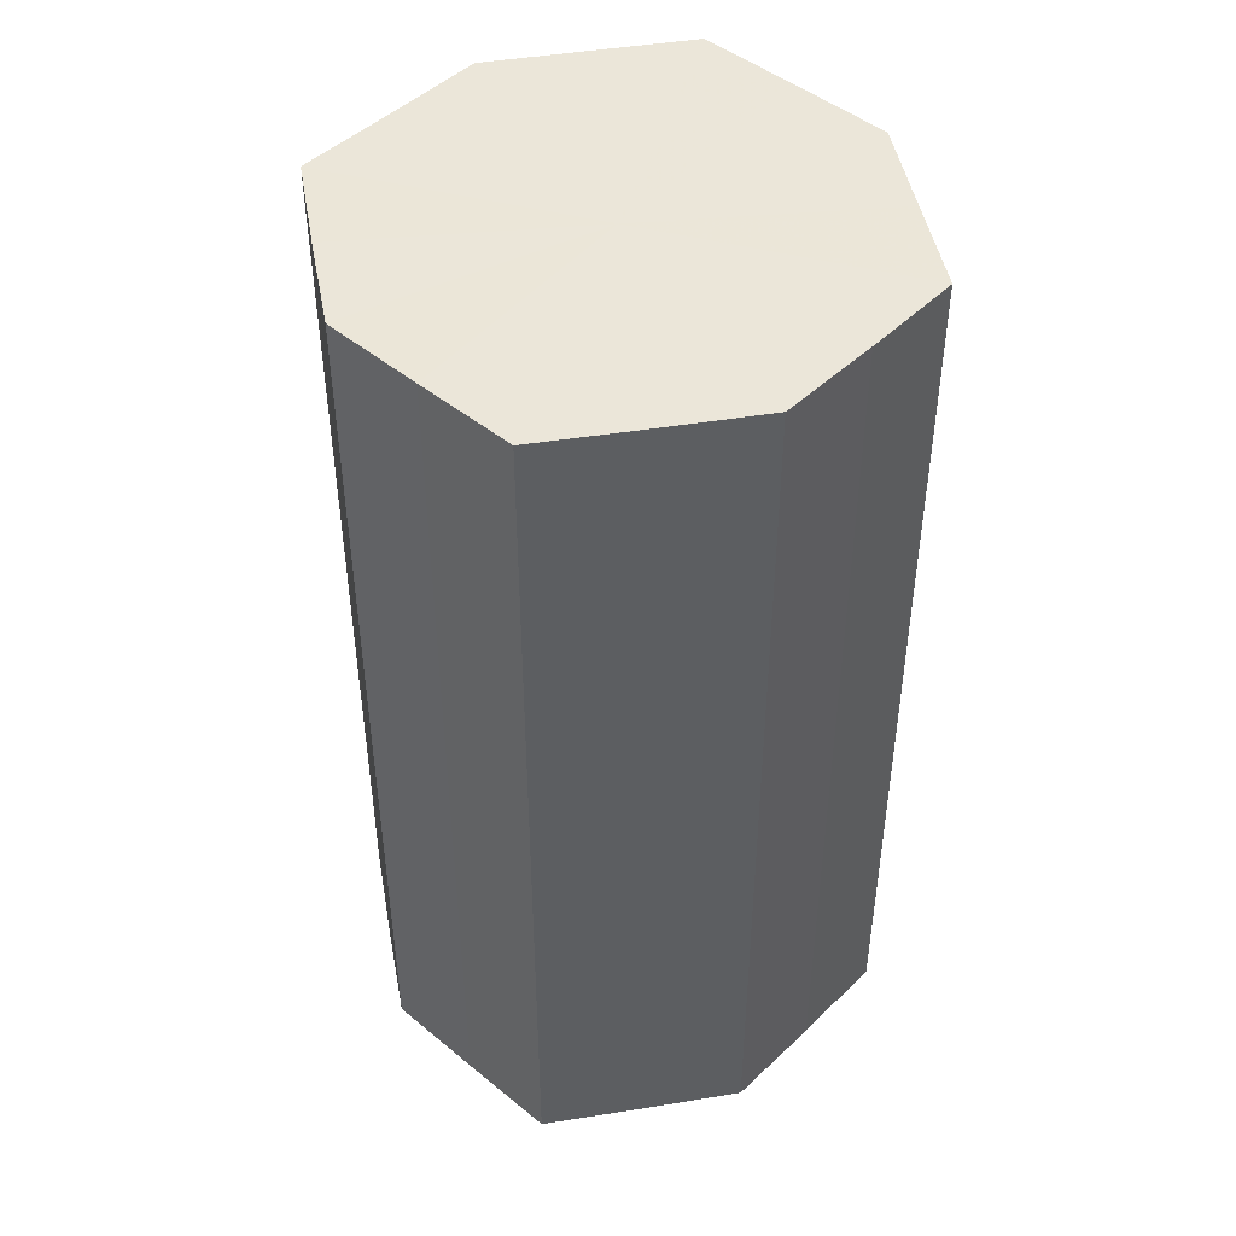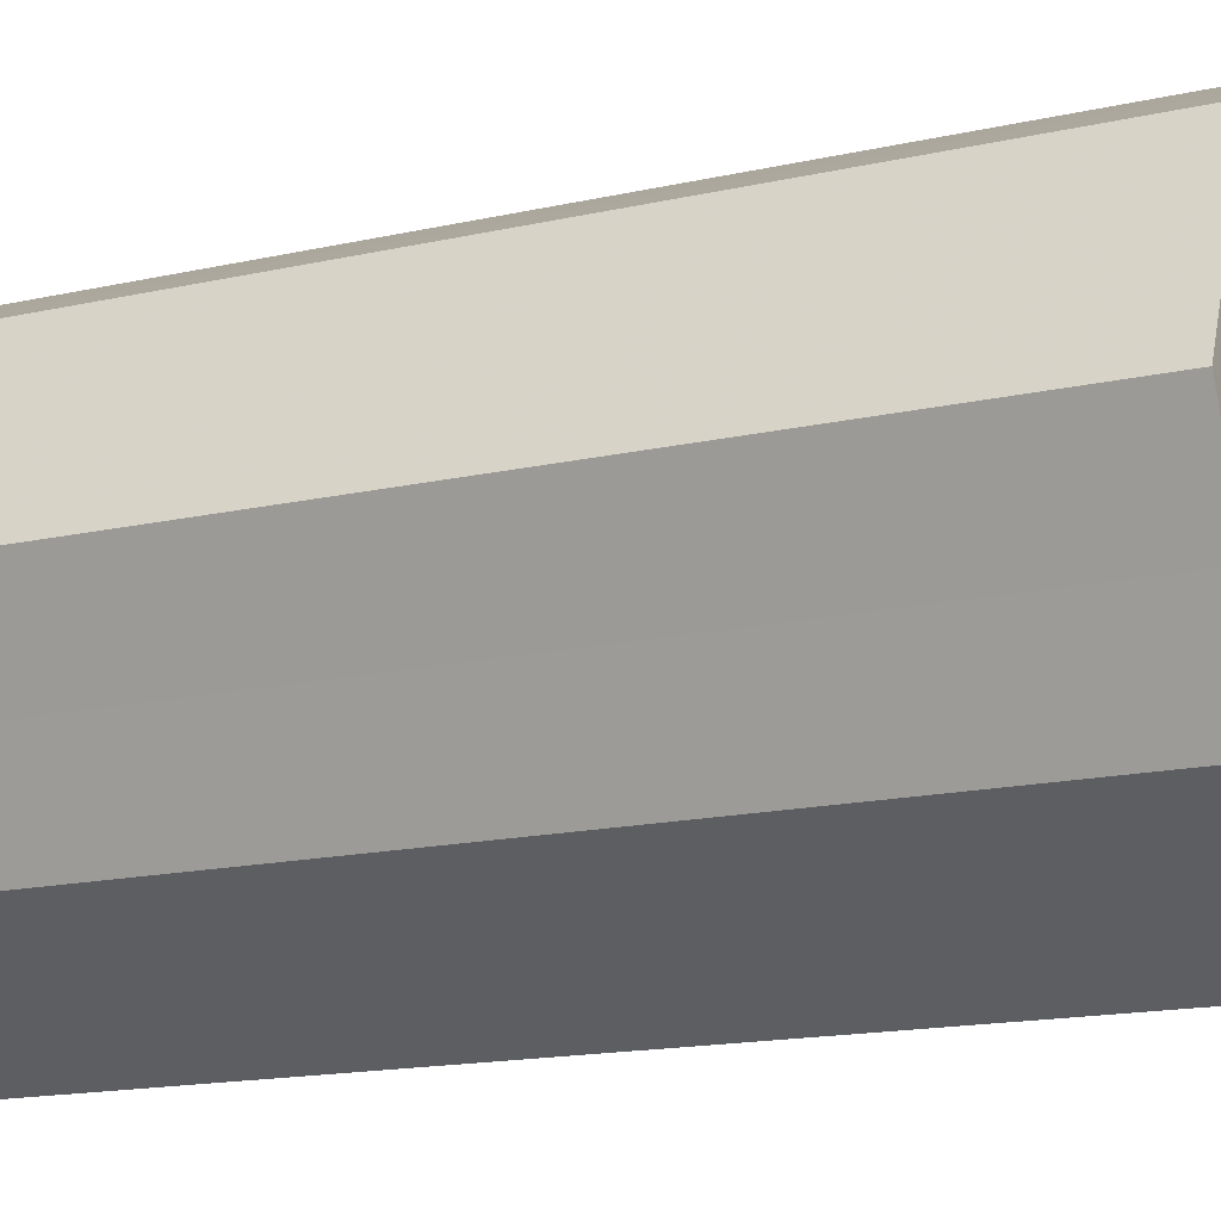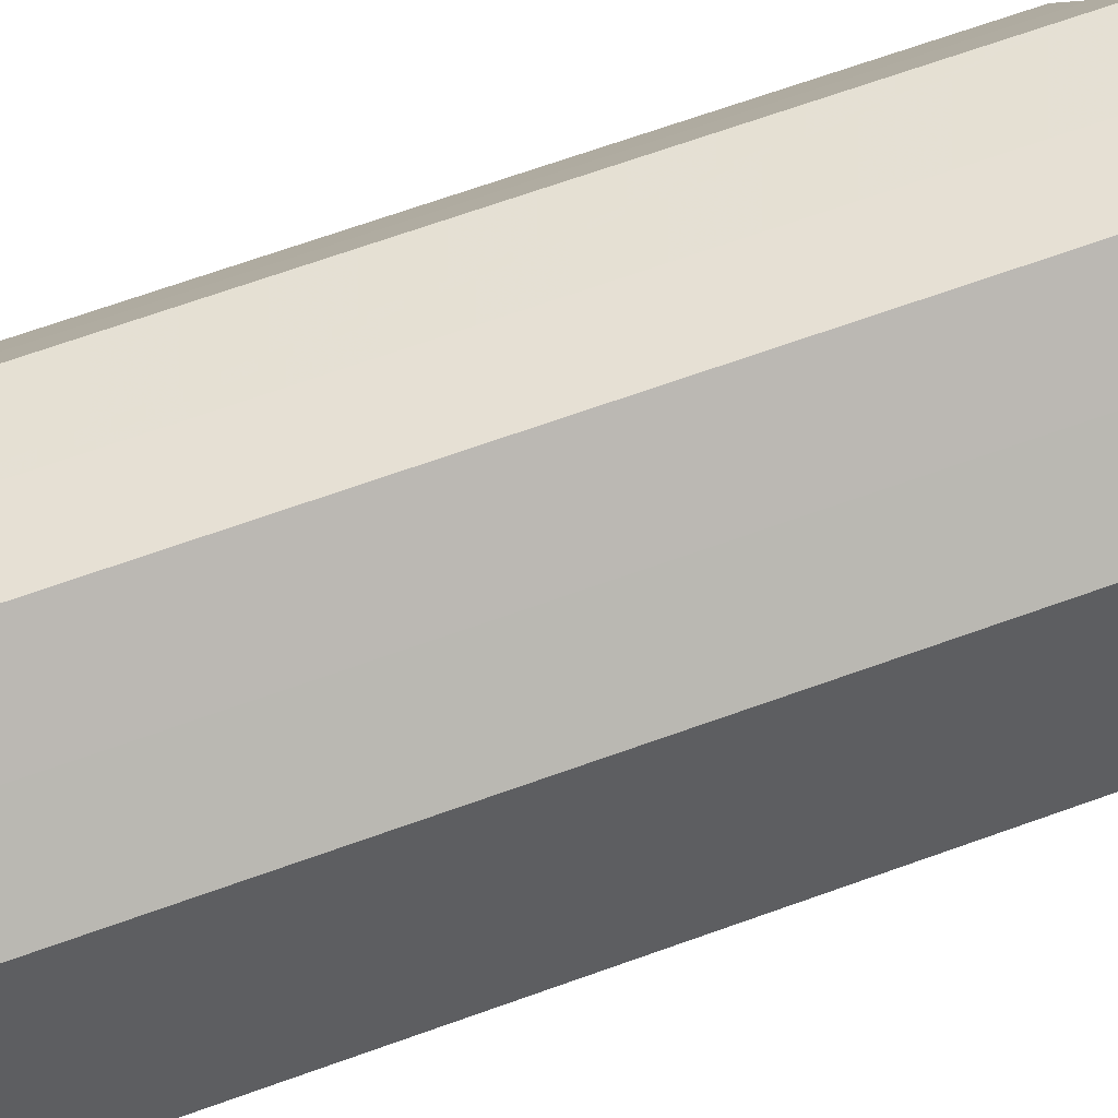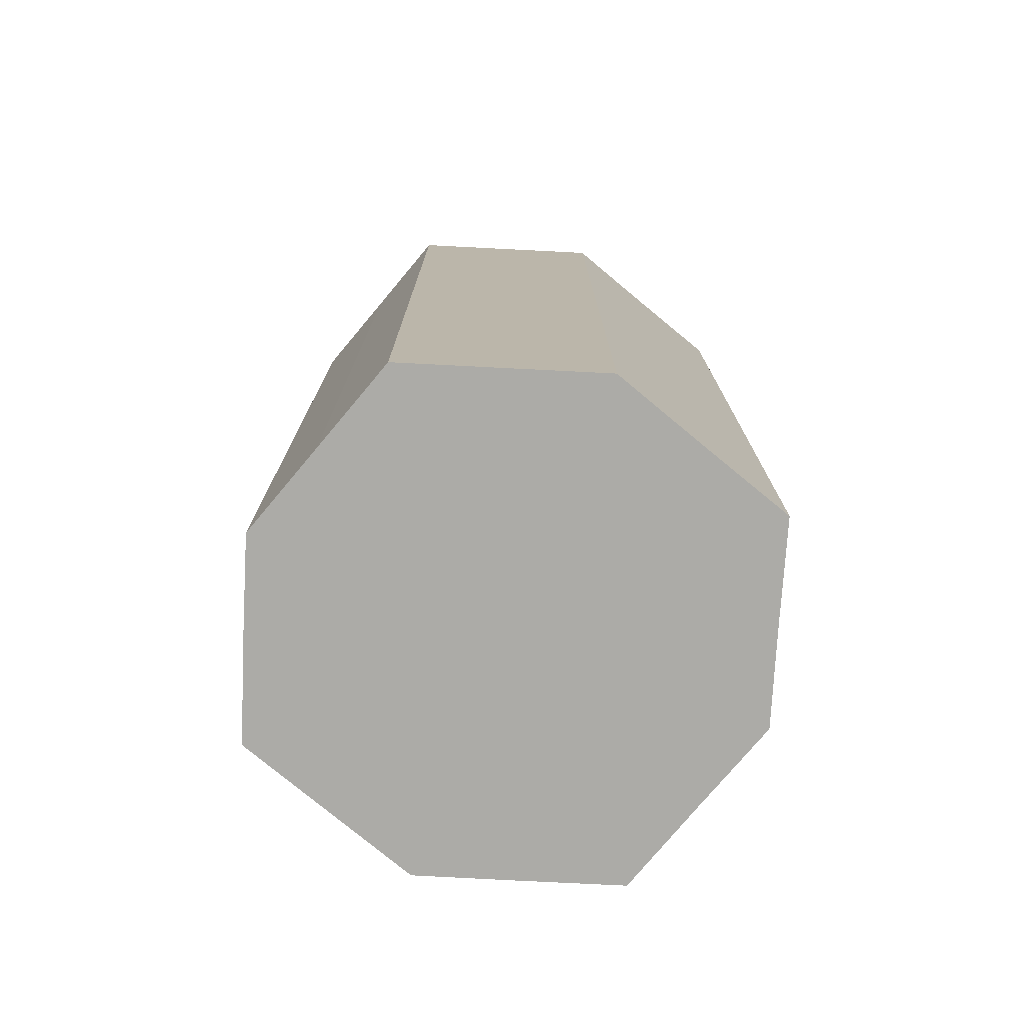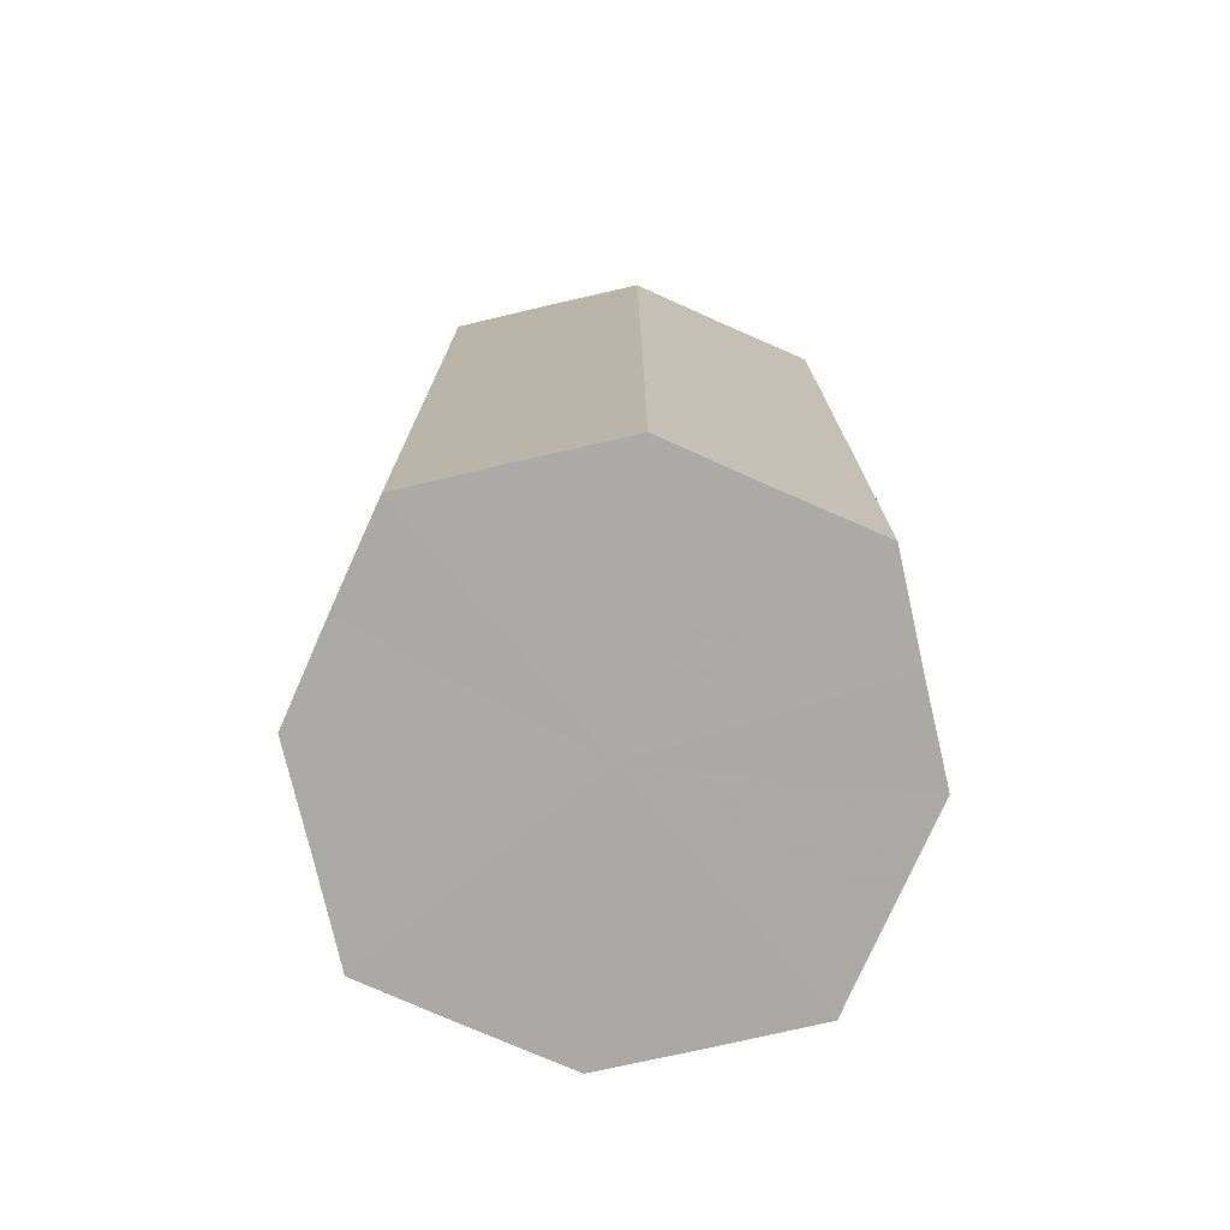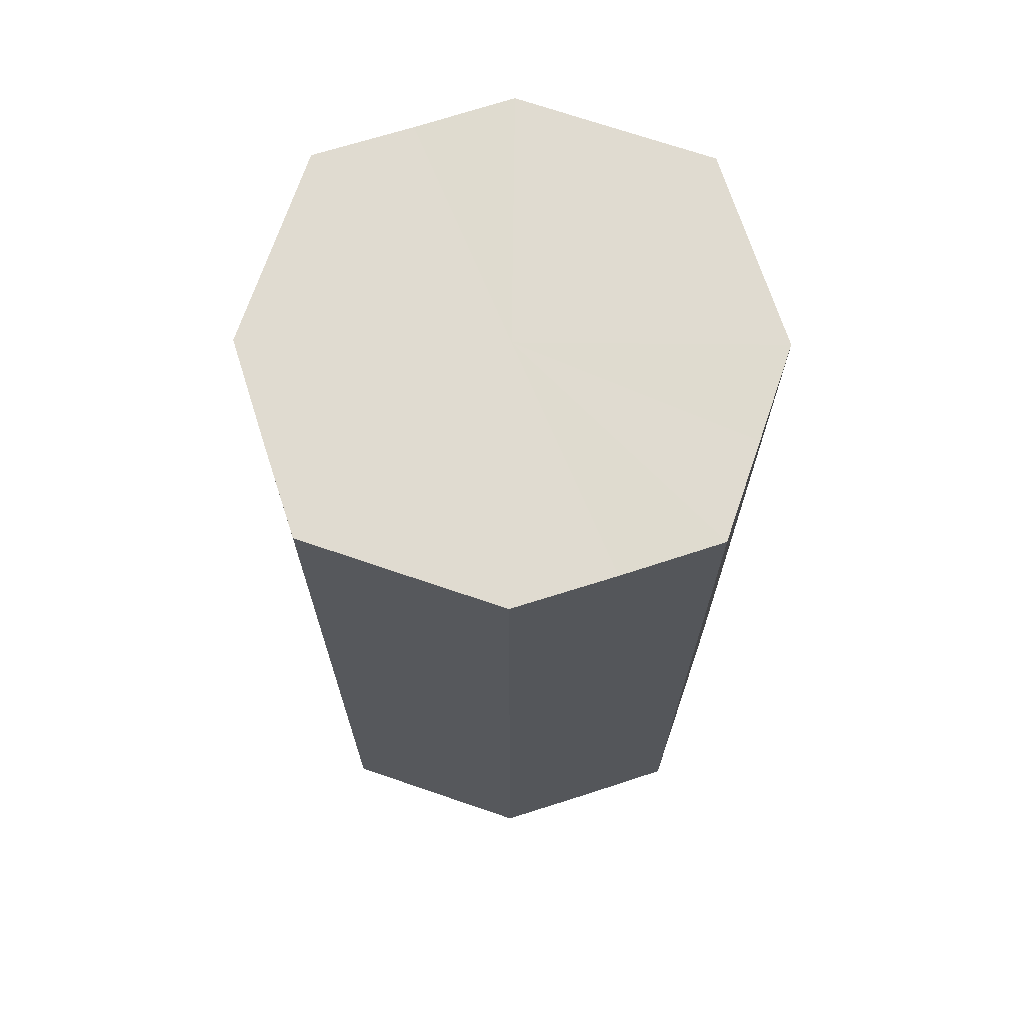
<metadata>
{"format":"obj","ext":"obj","renderer":"f3d","projection":"perspective","resolution":1024,"background":"white","views":[{"elev":46.7,"azim":-163.8,"up":"+Z"},{"elev":-15.9,"azim":-64.7,"up":"+Y"},{"elev":72.5,"azim":-109.3,"up":"+Y"},{"elev":-76.2,"azim":-156.4,"up":"+Z"},{"elev":-75.7,"azim":39.5,"up":"+Z"},{"elev":70.2,"azim":-44.5,"up":"+Z"}]}
</metadata>
<code>
o 26980
v 2250 1885 23.06
v 2250 1885 23.06
v 2250 1885 23.26
v 2249 1885 23.06
v 2250 1885 23.26
v 2250 1885 23.06
v 2250 1885 23.26
v 2249 1885 23.06
v 2249 1885 23.26
v 2249 1885 23.06
v 2249 1885 23.26
v 2249 1885 23.06
v 2249 1885 23.26
v 2249 1885 23.06
v 2249 1885 23.26
v 2249 1885 23.06
v 2249 1885 23.26
v 2249 1885 23.06
v 2249 1885 23.26
v 2249 1885 23.06
v 2249 1885 23.26
v 2249 1885 23.06
v 2249 1885 23.26
v 2249 1885 23.06
v 2249 1885 23.26
v 2249 1885 23.06
v 2249 1885 23.26
v 2249 1885 23.06
v 2249 1885 23.26
v 2249 1885 23.06
v 2249 1885 23.26
v 2249 1885 23.26
v 2250 1885 23.26
v 2250 1885 23.06
v 2250 1885 23.26
v 2249 1885 23.06
v 2249 1885 23.26
v 2250 1885 23.26
v 2250 1885 23.06
v 2249 1885 23.26
v 2250 1885 23.06
v 2249 1885 23.06
v 2249 1885 23.26
v 2249 1885 23.26
v 2249 1885 23.06
v 2249 1885 23.26
v 2249 1885 23.06
v 2249 1885 23.06
v 2249 1885 23.26
v 2249 1885 23.26
v 2249 1885 23.06
v 2249 1885 23.26
v 2249 1885 23.06
v 2249 1885 23.06
v 2249 1885 23.26
v 2249 1885 23.26
v 2249 1885 23.06
v 2249 1885 23.26
v 2249 1885 23.06
v 2249 1885 23.06
v 2249 1885 23.26
v 2249 1885 23.26
v 2249 1885 23.06
v 2249 1885 23.06
v 2249 1885 23.06
v 2250 1885 23.06
v 2250 1885 23.06
v 2249 1885 23.06
v 2250 1885 23.06
v 2249 1885 23.06
v 2249 1885 23.06
v 2249 1885 23.06
v 2249 1885 23.06
v 2249 1885 23.06
v 2249 1885 23.06
v 2249 1885 23.06
v 2249 1885 23.06
v 2249 1885 23.06
v 2249 1885 23.06
v 2249 1885 23.06
v 2249 1885 23.06
v 2249 1885 23.26
v 2250 1885 23.26
v 2250 1885 23.26
v 2250 1885 23.26
v 2249 1885 23.26
v 2249 1885 23.26
v 2249 1885 23.26
v 2249 1885 23.26
v 2249 1885 23.26
v 2249 1885 23.26
v 2249 1885 23.26
v 2249 1885 23.26
v 2249 1885 23.26
v 2249 1885 23.26
v 2249 1885 23.26
v 2249 1885 23.26
v 2249 1885 23.26
f 1 2 3
f 2 4 5
f 6 1 7
f 4 8 9
f 10 6 11
f 8 12 13
f 14 10 15
f 12 16 17
f 18 14 19
f 16 20 21
f 22 18 23
f 20 24 25
f 26 22 27
f 24 28 29
f 30 26 31
f 28 30 32
f 33 34 35
f 35 36 37
f 38 39 33
f 40 41 38
f 37 42 43
f 44 45 40
f 46 47 44
f 43 48 49
f 50 51 46
f 52 53 50
f 49 54 55
f 56 57 52
f 58 59 56
f 55 60 61
f 62 63 58
f 61 64 62
f 65 66 67
f 65 68 66
f 65 67 69
f 65 70 68
f 65 69 71
f 65 72 70
f 65 71 73
f 65 74 72
f 65 73 75
f 65 76 74
f 65 75 77
f 65 78 76
f 65 77 79
f 65 80 78
f 65 79 81
f 65 81 80
f 82 83 84
f 82 85 83
f 82 84 86
f 82 87 85
f 82 86 88
f 82 89 87
f 82 88 90
f 82 91 89
f 82 90 92
f 82 93 91
f 82 92 94
f 82 95 93
f 82 94 96
f 82 97 95
f 82 96 98
f 82 98 97

</code>
